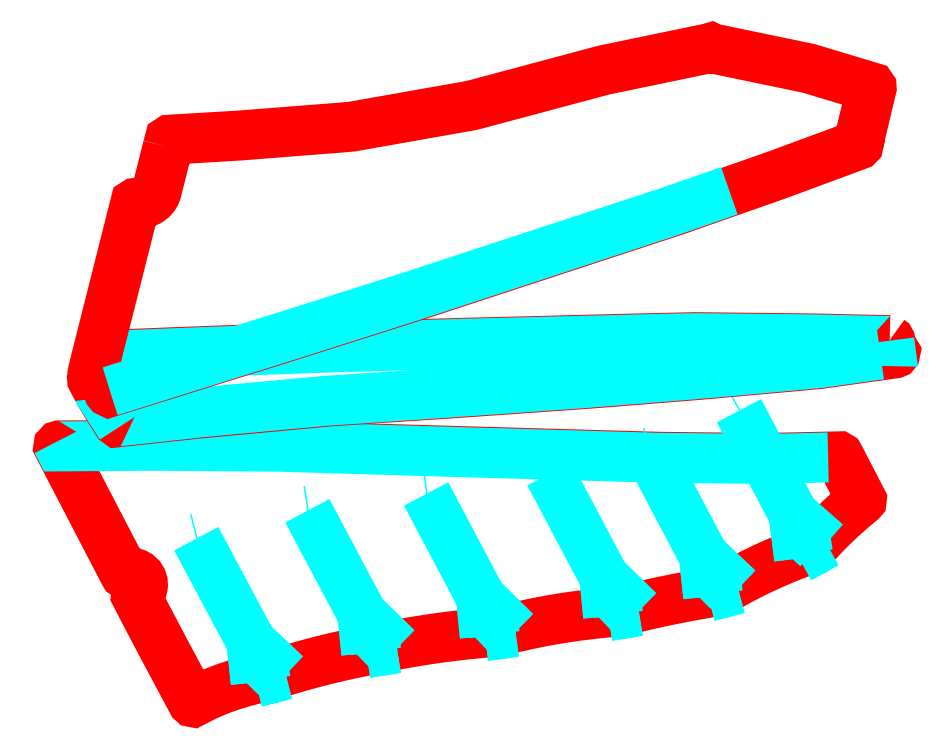
<metadata>
{"format":"dxf","ext":"dxf","renderer":"ezdxf+matplotlib","layout":"modelspace","background":"white","min_lineweight":24,"dpi":150}
</metadata>
<code>
0
SECTION
2
ENTITIES
0
INSERT
8
0
2
US
10
1372
20
621.8
30
0
0
INSERT
8
0
2
US001
10
1589
20
1875
30
0
0
INSERT
8
0
2
US002
10
1516
20
2908
30
0
0
ENDSEC
0
EOF

</code>
